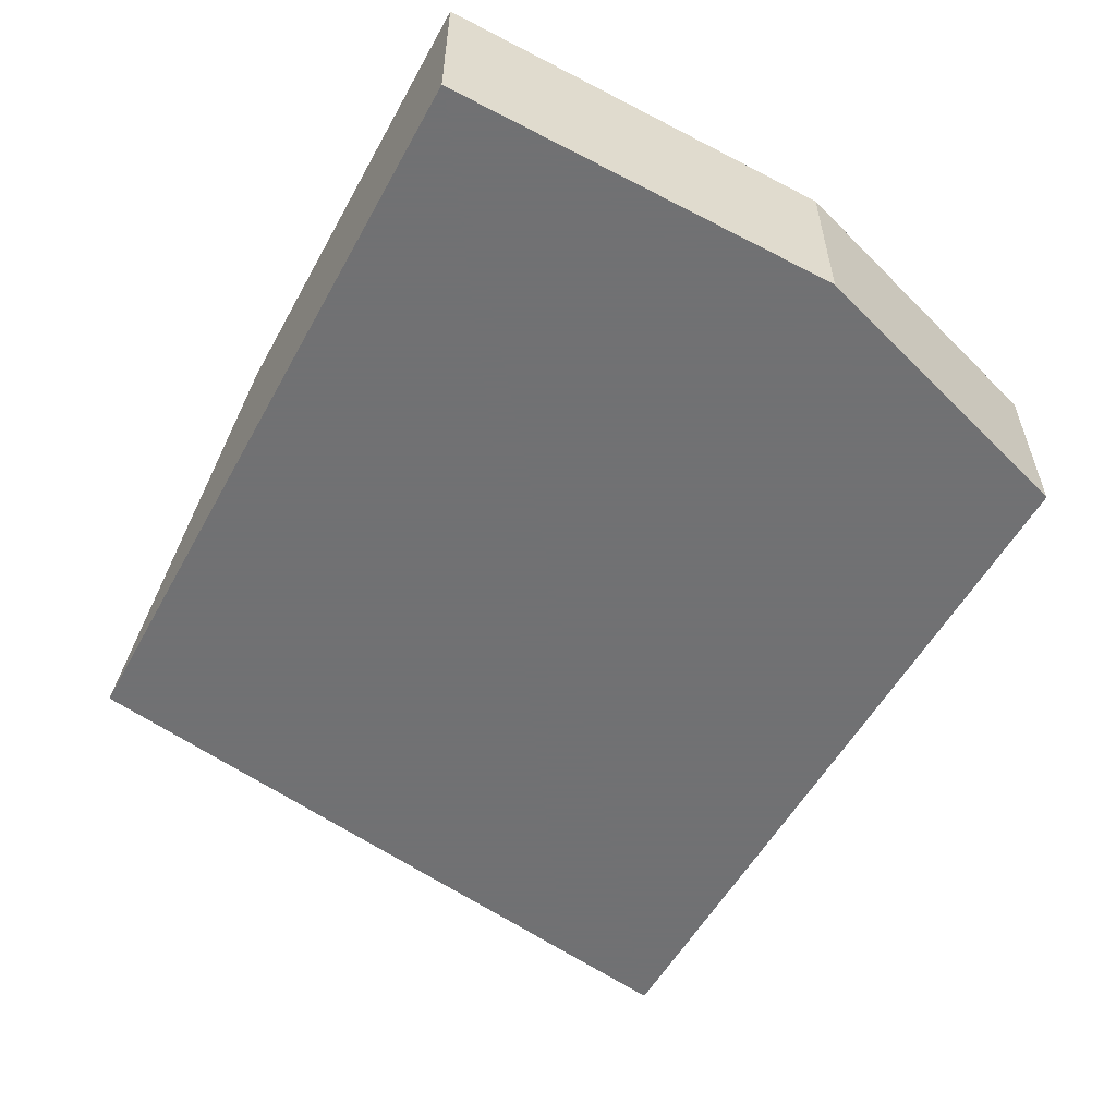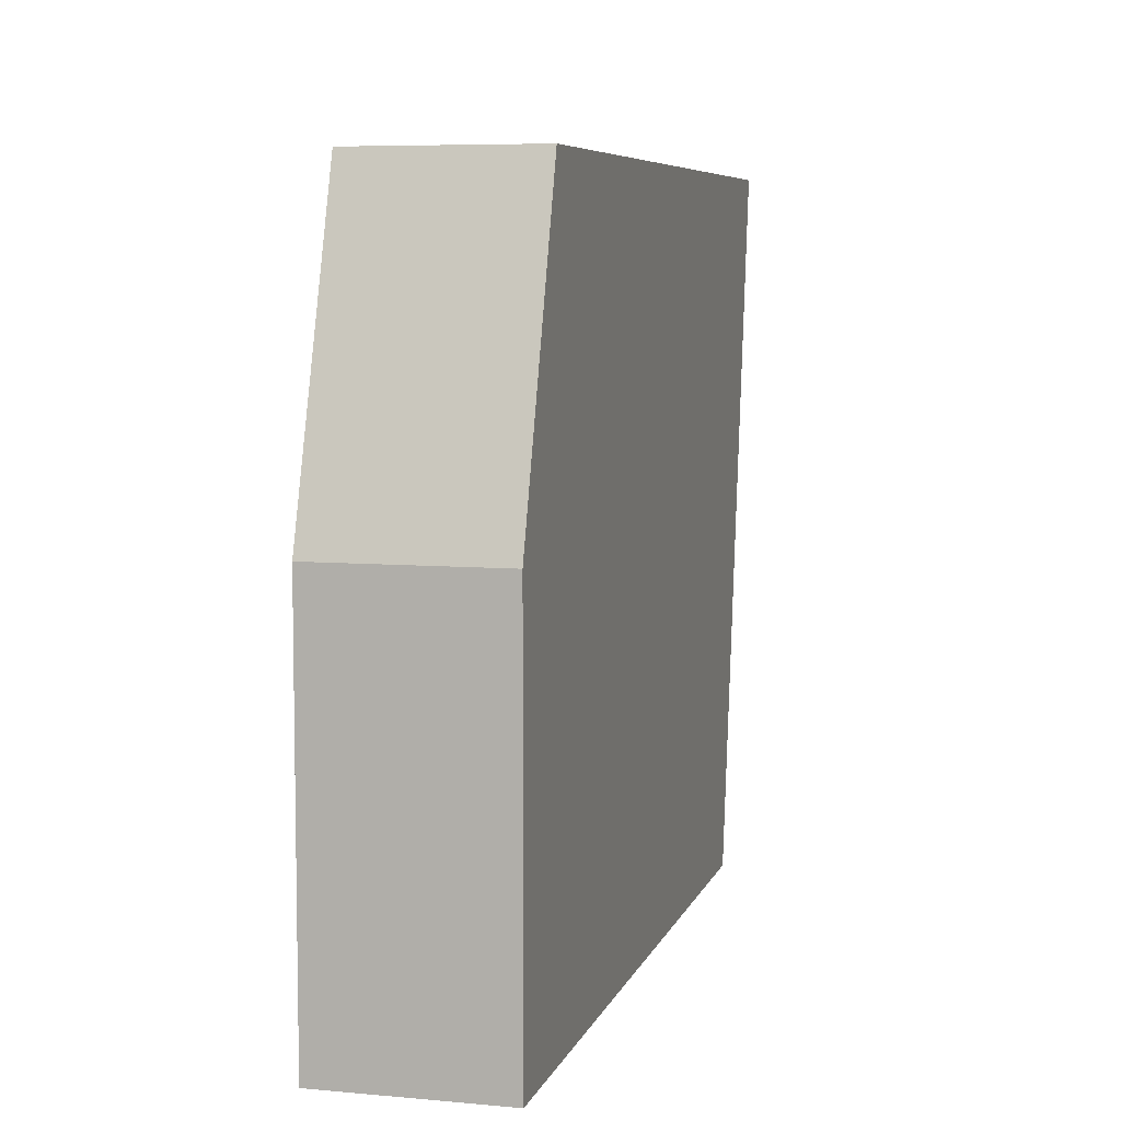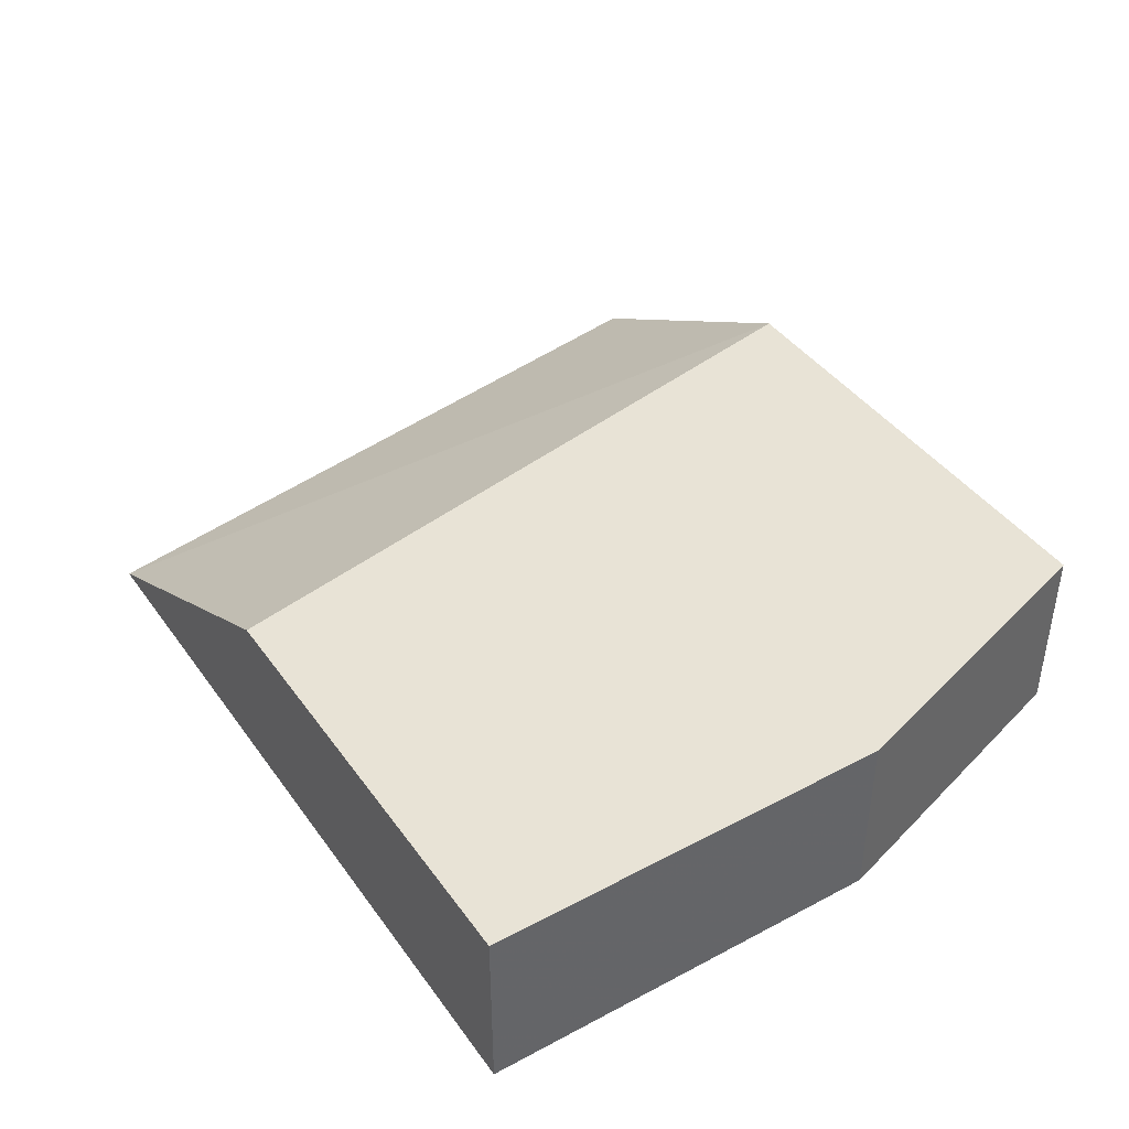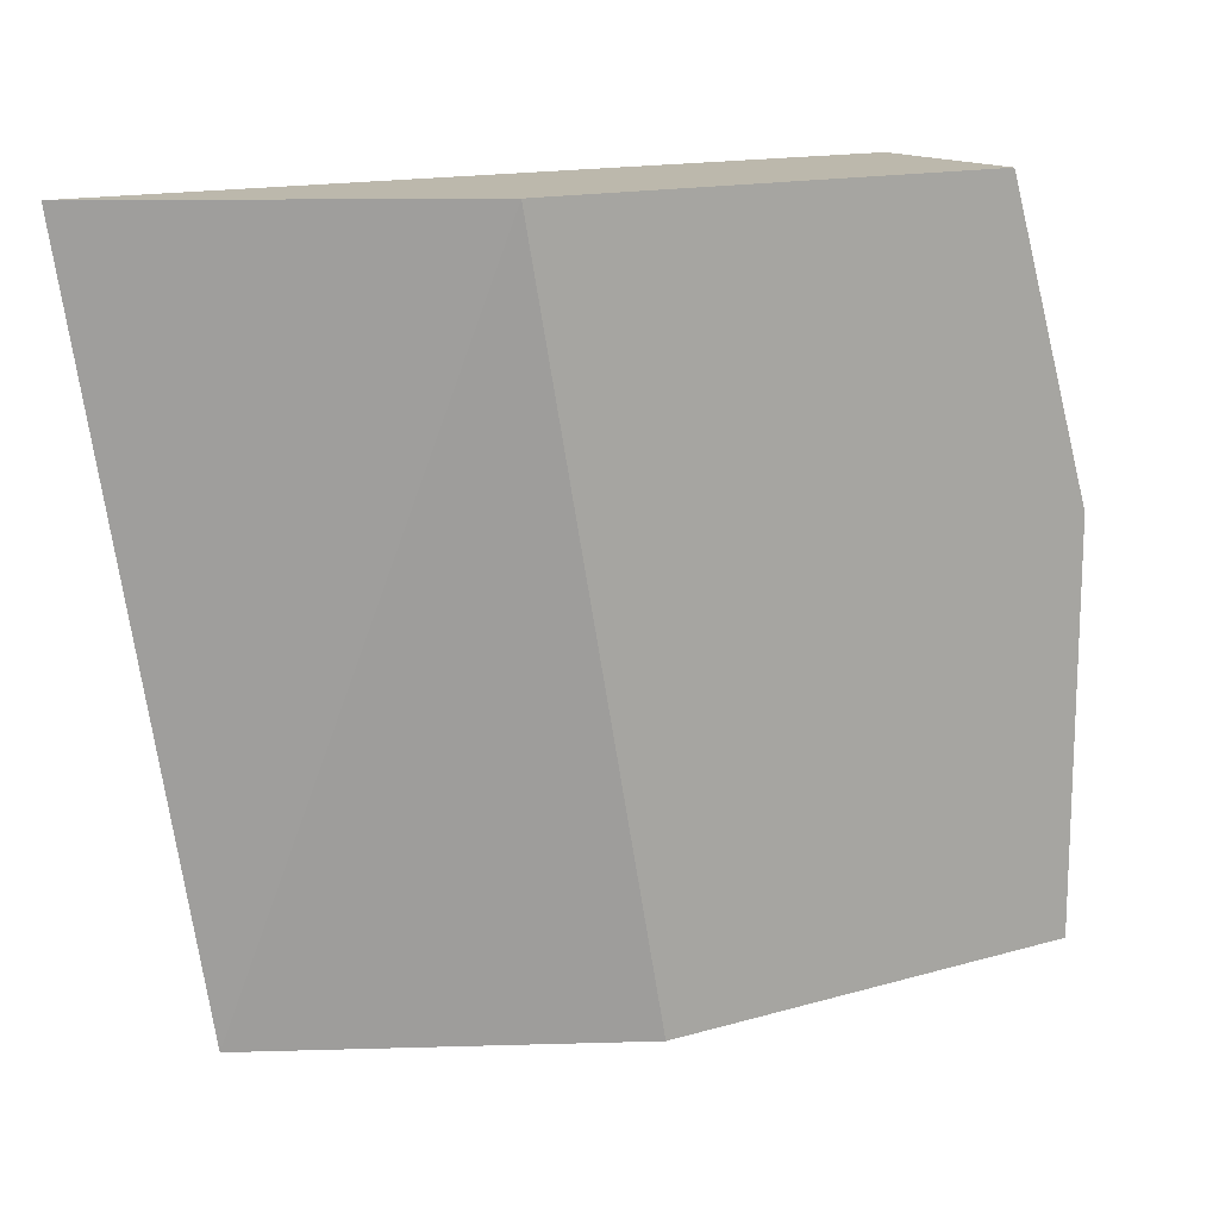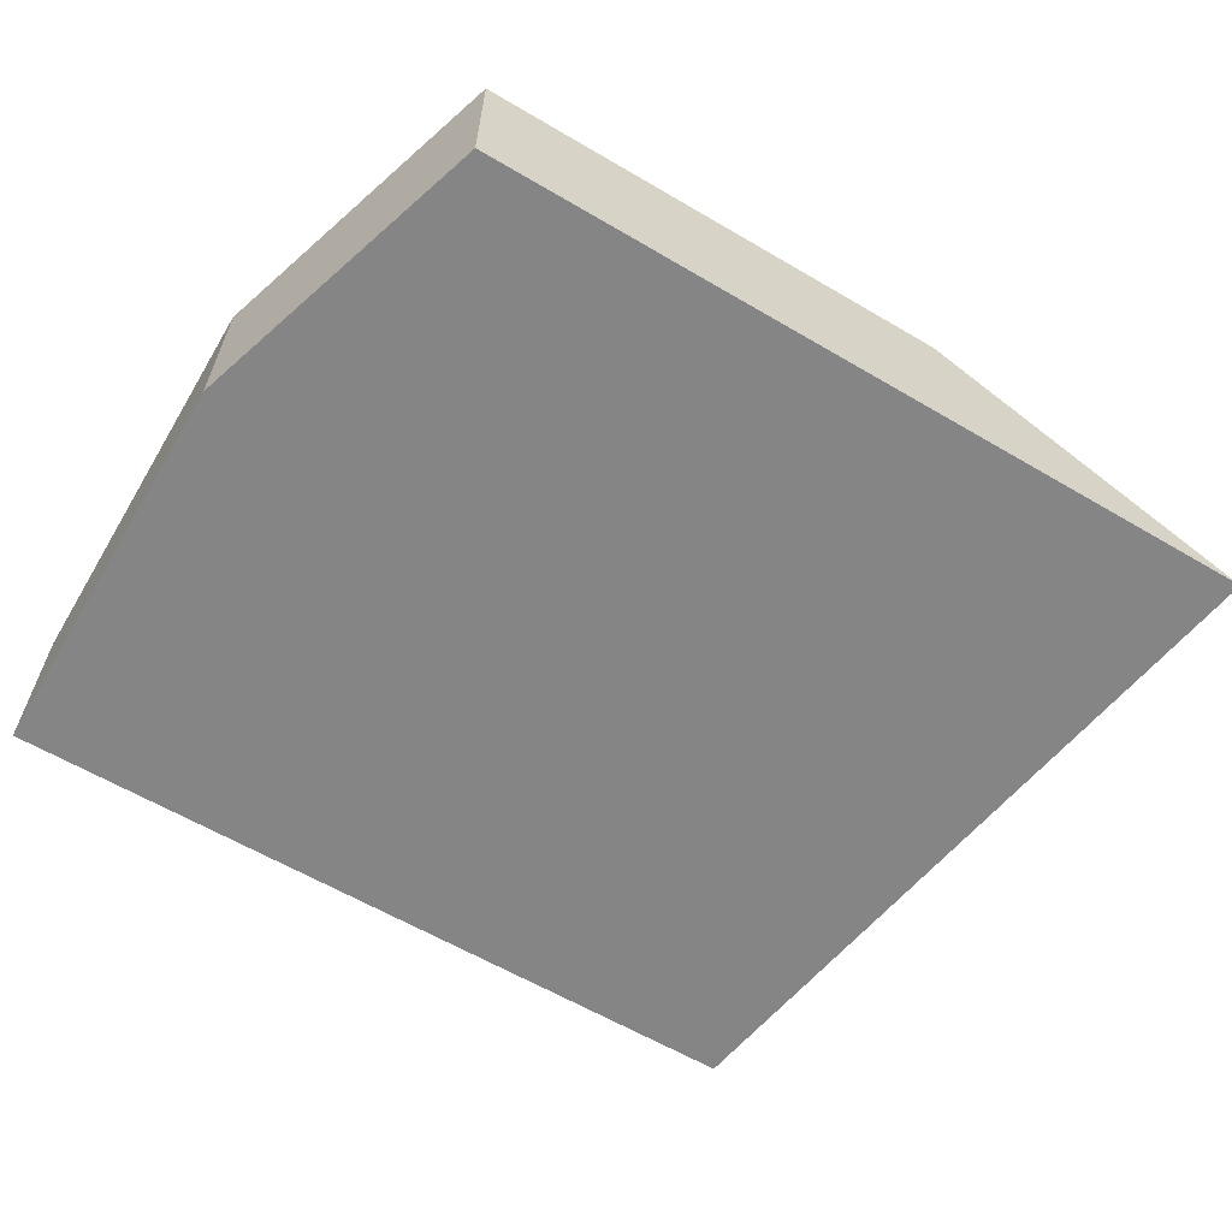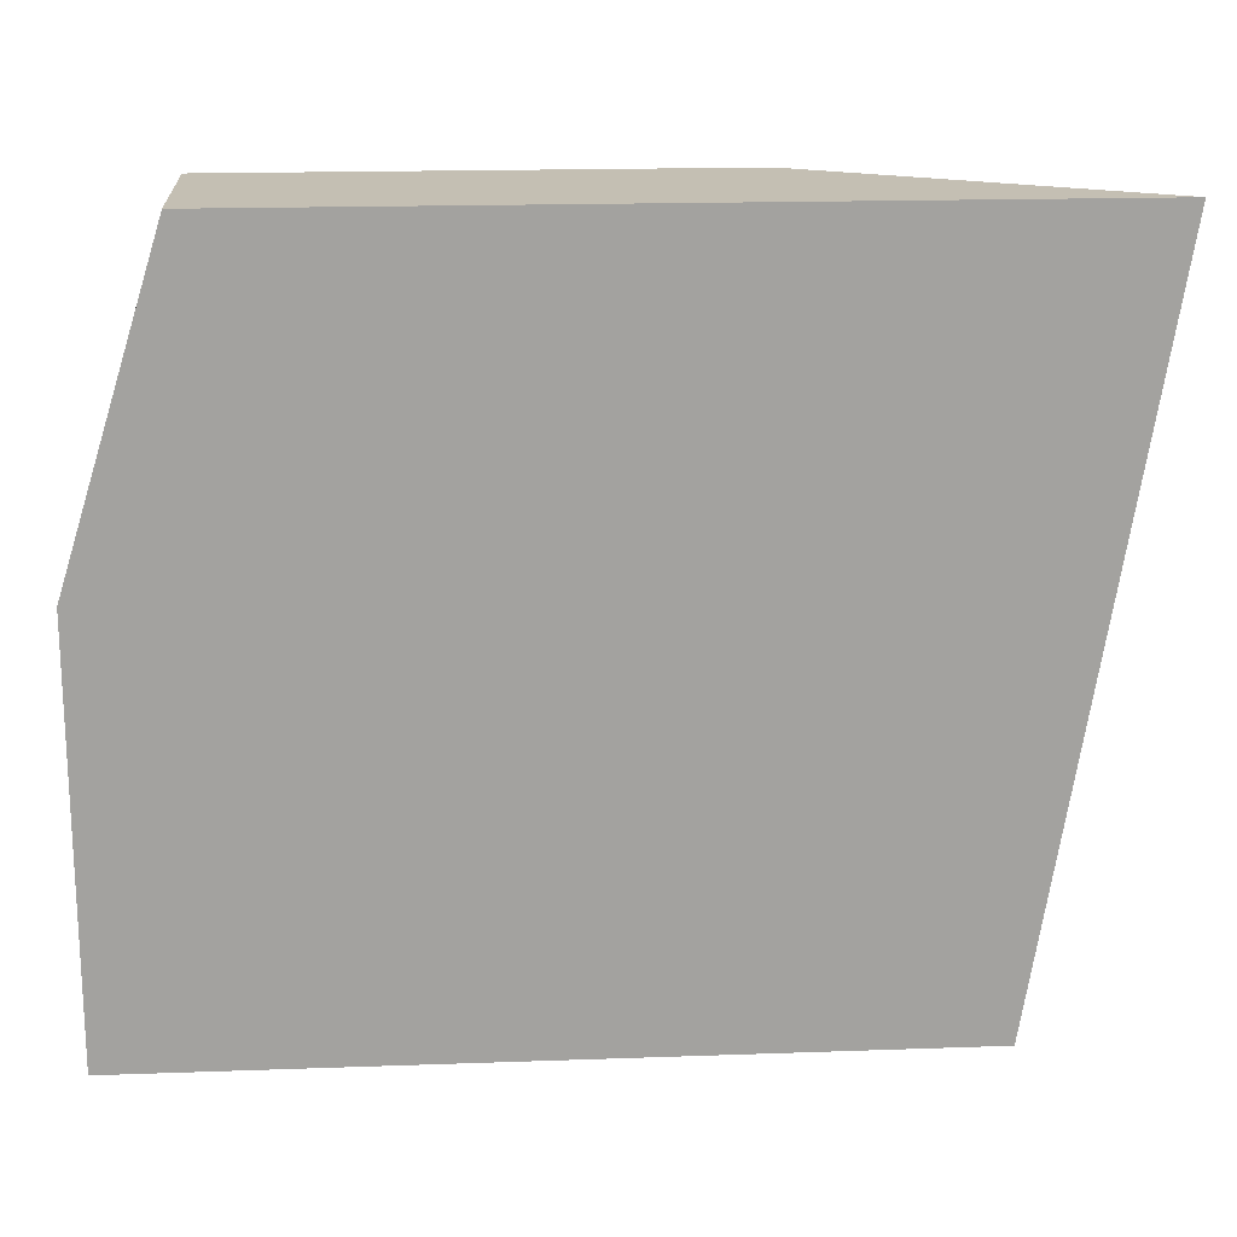
<metadata>
{"format":"obj","ext":"obj","renderer":"f3d","projection":"perspective","resolution":1024,"background":"white","views":[{"elev":-55.3,"azim":-118.6,"up":"+Y"},{"elev":6.8,"azim":-75.2,"up":"+Z"},{"elev":41.8,"azim":-122.6,"up":"+Y"},{"elev":14.6,"azim":148.0,"up":"+Z"},{"elev":-61.7,"azim":-30.8,"up":"+Y"},{"elev":17.8,"azim":-4.0,"up":"+Z"}]}
</metadata>
<code>
v -0.5929 -0.5928 0.1257
v -0.5929 -0.5928 0.2635
v -0.5929 -0.5322 0.1257
v -0.3298 -0.5928 0.1257
v -0.5929 -0.5322 0.2635
v -0.5599 -0.5928 0.3687
v -0.4418 -0.5322 0.1257
v -0.3962 -0.5322 0.3687
v -0.2968 -0.5928 0.3294
v -0.5599 -0.5322 0.3687
v -0.2904 -0.5928 0.3687
f 3 10 8
f 3 8 7
f 4 8 9
f 3 5 10
f 6 11 8
f 6 8 10
f 8 11 9
f 4 7 8
f 2 10 5
f 1 11 6
f 1 6 2
f 2 6 10
f 1 9 11
f 1 4 9
f 1 7 4
f 1 3 7
f 1 5 3
f 1 2 5

</code>
